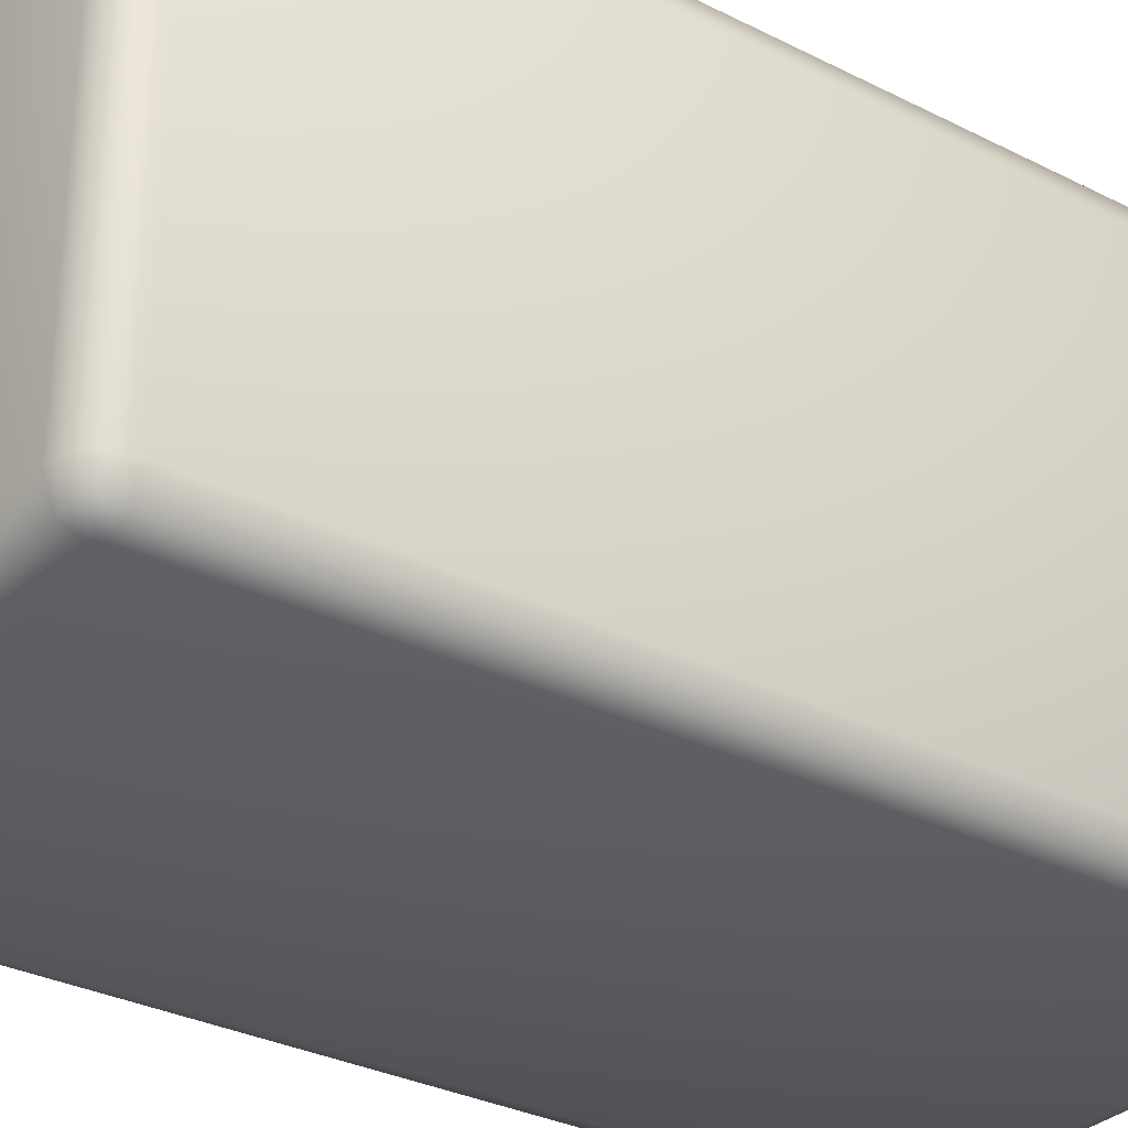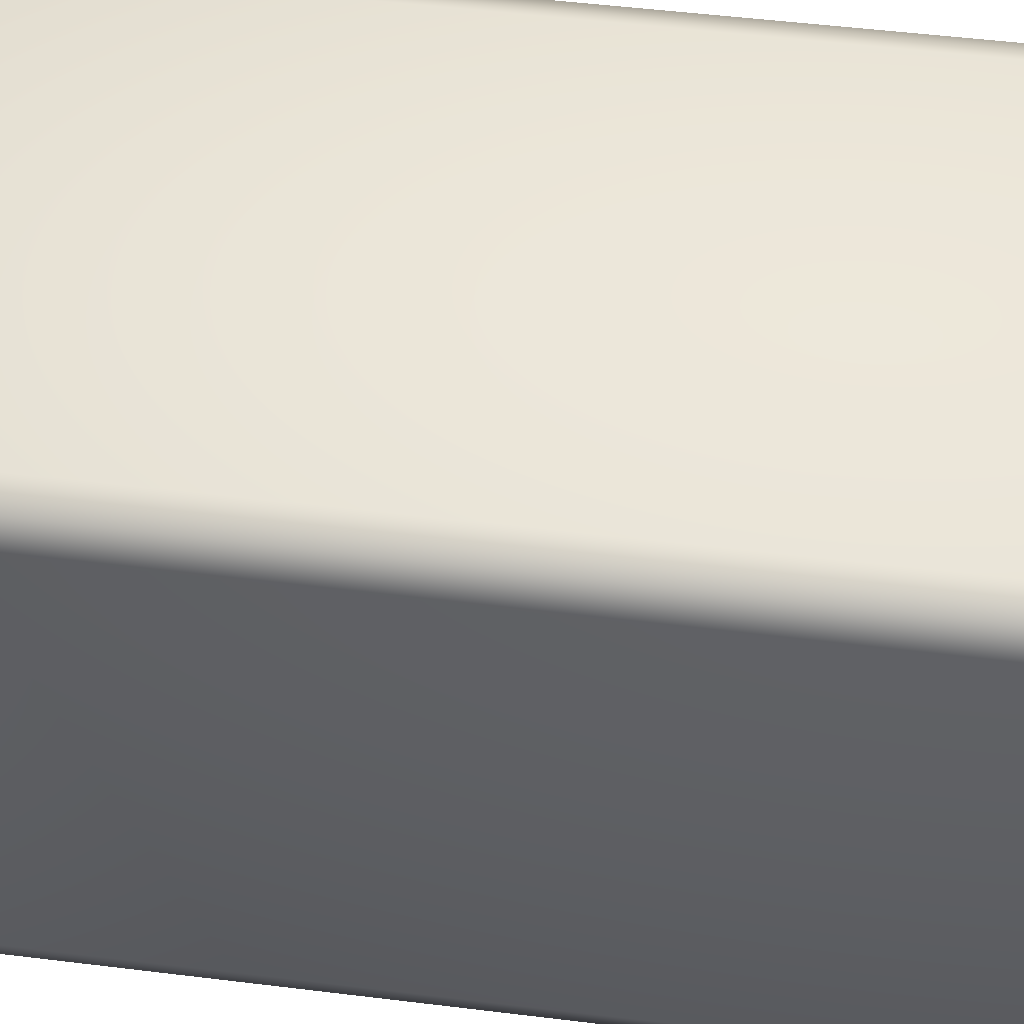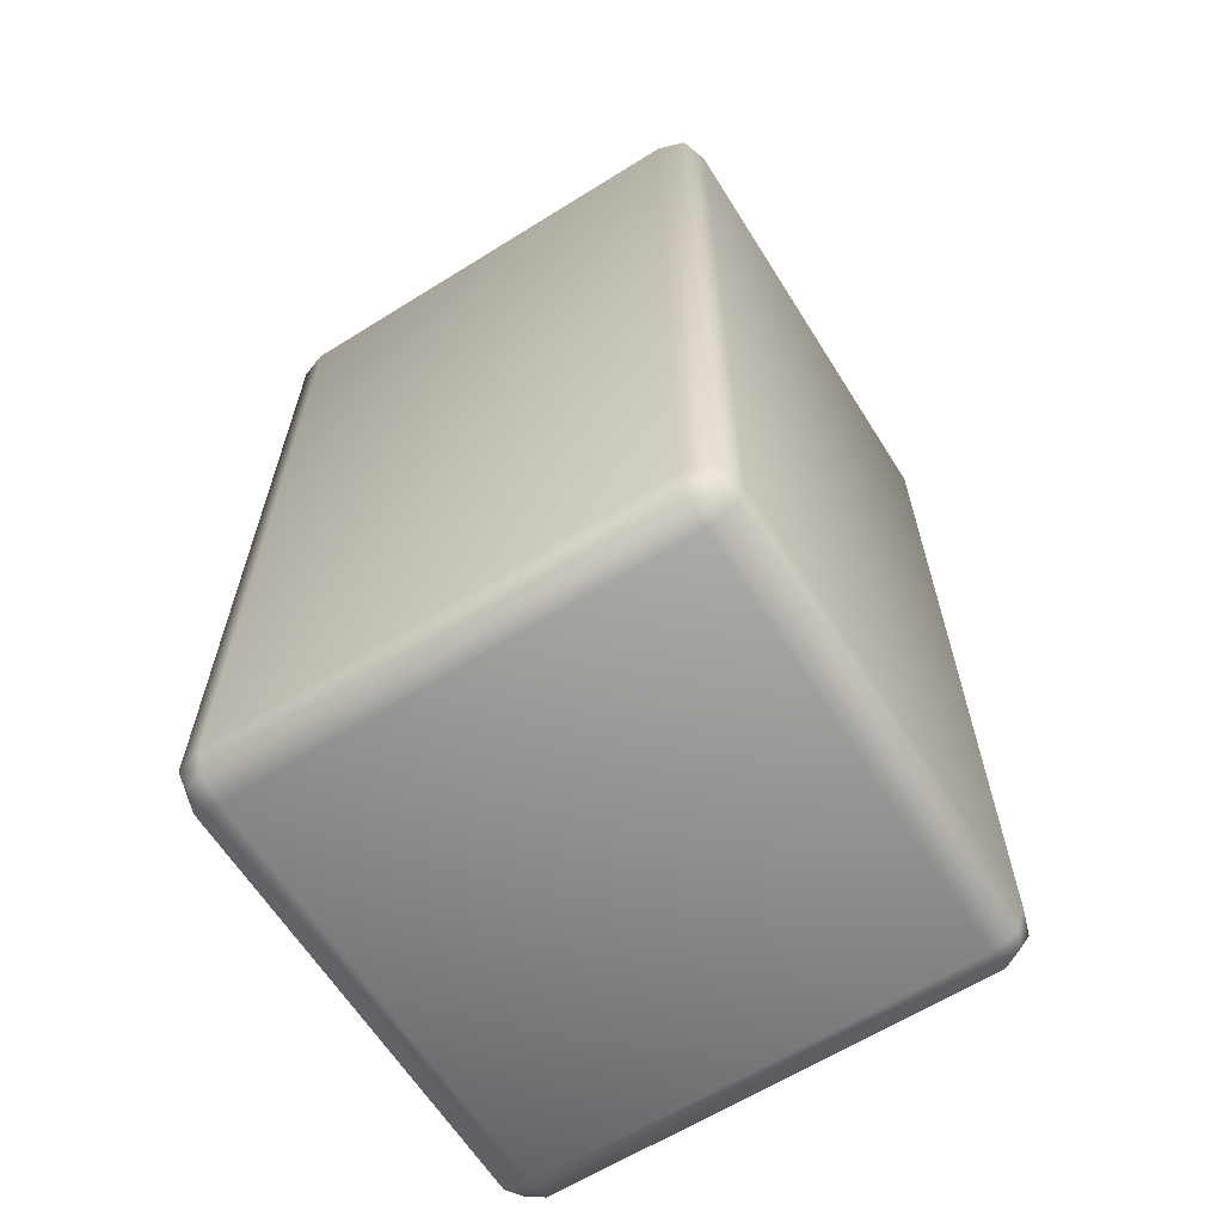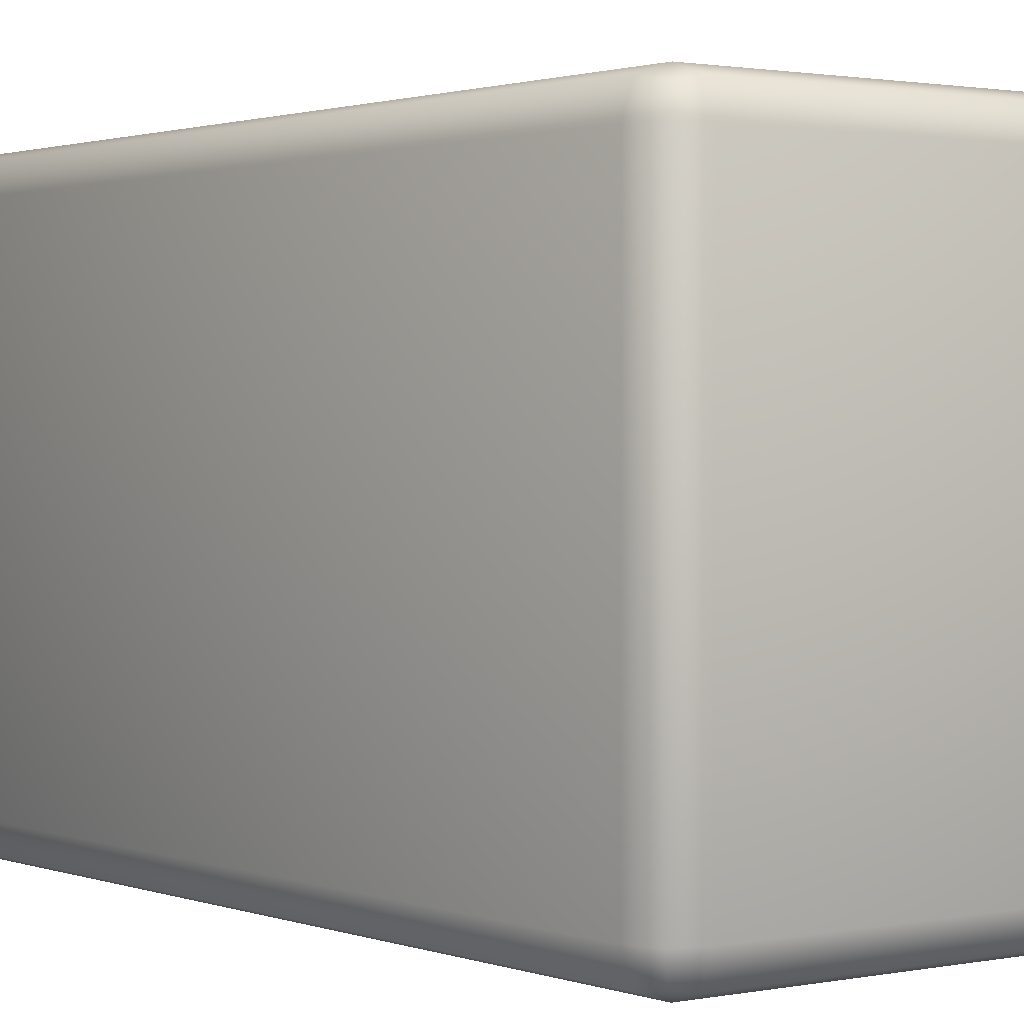
<metadata>
{"format":"obj","ext":"obj","renderer":"f3d","projection":"perspective","resolution":1024,"background":"white","views":[{"elev":-31.2,"azim":-125.9,"up":"+Z"},{"elev":50.3,"azim":97.7,"up":"+Z"},{"elev":-63.5,"azim":-57.8,"up":"+Y"},{"elev":1.4,"azim":143.1,"up":"+Z"}]}
</metadata>
<code>
o CroppyFieldsTile01
v -0.4274 -1.837 0.4274
v -0.4274 -1.837 -0.4274
v 0.4274 -1.837 -0.4274
v 0.4274 -1.837 0.4274
v 0.4274 -0.00107 0.4274
v 0.4274 -0.00107 -0.4274
v -0.4274 -0.00107 -0.4274
v -0.4274 -0.00107 0.4274
v -0.4274 -0.06955 0.4959
v -0.4274 -1.768 0.4959
v 0.4274 -1.768 0.4959
v 0.4274 -0.06955 0.4959
v 0.4959 -0.06955 0.4274
v 0.4959 -1.768 0.4274
v 0.4959 -1.768 -0.4274
v 0.4959 -0.06955 -0.4274
v 0.4274 -0.06955 -0.4959
v 0.4274 -1.768 -0.4959
v -0.4274 -1.768 -0.4959
v -0.4274 -0.06955 -0.4959
v -0.4959 -0.06955 -0.4274
v -0.4959 -1.768 -0.4274
v -0.4959 -1.768 0.4274
v -0.4959 -0.06955 0.4274
v 0.4274 -0.01819 0.4787
v -0.4274 -0.01819 0.4787
v -0.4274 -1.82 0.4787
v 0.4274 -1.82 0.4787
v 0.4787 -0.01819 -0.4274
v 0.4787 -0.01819 0.4274
v 0.4787 -1.82 0.4274
v 0.4787 -1.82 -0.4274
v -0.4274 -0.01819 -0.4787
v 0.4274 -0.01819 -0.4787
v 0.4274 -1.82 -0.4787
v -0.4274 -1.82 -0.4787
v -0.4787 -0.01819 0.4274
v -0.4787 -0.01819 -0.4274
v -0.4787 -1.82 -0.4274
v -0.4787 -1.82 0.4274
v 0.4787 -0.06955 0.4787
v 0.4787 -1.768 0.4787
v 0.4787 -1.768 -0.4787
v 0.4787 -0.06955 -0.4787
v -0.4787 -0.06955 -0.4787
v -0.4787 -1.768 -0.4787
v -0.4787 -1.768 0.4787
v -0.4787 -0.06955 0.4787
v 0.4654 -0.0315 0.4654
v 0.4654 -0.0315 -0.4654
v 0.4654 -1.806 -0.4654
v 0.4654 -1.806 0.4654
v -0.4654 -0.0315 -0.4654
v -0.4654 -0.0315 0.4654
v -0.4654 -1.806 0.4654
v -0.4654 -1.806 -0.4654
g CroppyFieldsTile01
f 1 2 3 4
f 5 6 7 8
f 9 10 11 12
f 13 14 15 16
f 17 18 19 20
f 21 22 23 24
f 9 12 25 26
f 11 10 27 28
f 13 16 29 30
f 15 14 31 32
f 17 20 33 34
f 19 18 35 36
f 21 24 37 38
f 23 22 39 40
f 1 4 28 27
f 3 2 36 35
f 5 8 26 25
f 7 6 34 33
f 13 41 42 14
f 15 43 44 16
f 21 45 46 22
f 23 47 48 24
f 41 13 30 49
f 16 44 50 29
f 43 15 32 51
f 14 42 52 31
f 45 21 38 53
f 24 48 54 37
f 47 23 40 55
f 22 46 56 39
f 40 39 2 1
f 32 31 4 3
f 30 29 6 5
f 38 37 8 7
f 48 47 10 9
f 42 41 12 11
f 44 43 18 17
f 46 45 20 19
f 48 9 26 54
f 12 41 49 25
f 42 11 28 52
f 10 47 55 27
f 44 17 34 50
f 20 45 53 33
f 46 19 36 56
f 18 43 51 35
f 40 1 27 55
f 4 31 52 28
f 32 3 35 51
f 2 39 56 36
f 30 5 25 49
f 8 37 54 26
f 38 7 33 53
f 6 29 50 34
o CroppyFieldsTile02
v -0.4274 -1.837 0.4274
v -0.4274 -1.837 -0.4274
v 0.4274 -1.837 -0.4274
v 0.4274 -1.837 0.4274
v 0.4274 -0.00107 0.4274
v 0.4274 -0.00107 -0.4274
v -0.4274 -0.00107 -0.4274
v -0.4274 -0.00107 0.4274
v -0.4274 -0.06955 0.4959
v -0.4274 -1.768 0.4959
v 0.4274 -1.768 0.4959
v 0.4274 -0.06955 0.4959
v 0.4959 -0.06955 0.4274
v 0.4959 -1.768 0.4274
v 0.4959 -1.768 -0.4274
v 0.4959 -0.06955 -0.4274
v 0.4274 -0.06955 -0.4959
v 0.4274 -1.768 -0.4959
v -0.4274 -1.768 -0.4959
v -0.4274 -0.06955 -0.4959
v -0.4959 -0.06955 -0.4274
v -0.4959 -1.768 -0.4274
v -0.4959 -1.768 0.4274
v -0.4959 -0.06955 0.4274
v 0.4274 -0.01819 0.4787
v -0.4274 -0.01819 0.4787
v -0.4274 -1.82 0.4787
v 0.4274 -1.82 0.4787
v 0.4787 -0.01819 -0.4274
v 0.4787 -0.01819 0.4274
v 0.4787 -1.82 0.4274
v 0.4787 -1.82 -0.4274
v -0.4274 -0.01819 -0.4787
v 0.4274 -0.01819 -0.4787
v 0.4274 -1.82 -0.4787
v -0.4274 -1.82 -0.4787
v -0.4787 -0.01819 0.4274
v -0.4787 -0.01819 -0.4274
v -0.4787 -1.82 -0.4274
v -0.4787 -1.82 0.4274
v 0.4787 -0.06955 0.4787
v 0.4787 -1.768 0.4787
v 0.4787 -1.768 -0.4787
v 0.4787 -0.06955 -0.4787
v -0.4787 -0.06955 -0.4787
v -0.4787 -1.768 -0.4787
v -0.4787 -1.768 0.4787
v -0.4787 -0.06955 0.4787
v 0.4654 -0.0315 0.4654
v 0.4654 -0.0315 -0.4654
v 0.4654 -1.806 -0.4654
v 0.4654 -1.806 0.4654
v -0.4654 -0.0315 -0.4654
v -0.4654 -0.0315 0.4654
v -0.4654 -1.806 0.4654
v -0.4654 -1.806 -0.4654
g CroppyFieldsTile02
f 57 58 59 60
f 61 62 63 64
f 65 66 67 68
f 69 70 71 72
f 73 74 75 76
f 77 78 79 80
f 65 68 81 82
f 67 66 83 84
f 69 72 85 86
f 71 70 87 88
f 73 76 89 90
f 75 74 91 92
f 77 80 93 94
f 79 78 95 96
f 57 60 84 83
f 59 58 92 91
f 61 64 82 81
f 63 62 90 89
f 69 97 98 70
f 71 99 100 72
f 77 101 102 78
f 79 103 104 80
f 97 69 86 105
f 72 100 106 85
f 99 71 88 107
f 70 98 108 87
f 101 77 94 109
f 80 104 110 93
f 103 79 96 111
f 78 102 112 95
f 96 95 58 57
f 88 87 60 59
f 86 85 62 61
f 94 93 64 63
f 104 103 66 65
f 98 97 68 67
f 100 99 74 73
f 102 101 76 75
f 104 65 82 110
f 68 97 105 81
f 98 67 84 108
f 66 103 111 83
f 100 73 90 106
f 76 101 109 89
f 102 75 92 112
f 74 99 107 91
f 96 57 83 111
f 60 87 108 84
f 88 59 91 107
f 58 95 112 92
f 86 61 81 105
f 64 93 110 82
f 94 63 89 109
f 62 85 106 90
o CroppyFieldsTile03
v -0.4274 -1.837 0.4274
v -0.4274 -1.837 -0.4274
v 0.4274 -1.837 -0.4274
v 0.4274 -1.837 0.4274
v 0.4274 -0.00107 0.4274
v 0.4274 -0.00107 -0.4274
v -0.4274 -0.00107 -0.4274
v -0.4274 -0.00107 0.4274
v -0.4274 -0.06955 0.4959
v -0.4274 -1.768 0.4959
v 0.4274 -1.768 0.4959
v 0.4274 -0.06955 0.4959
v 0.4959 -0.06955 0.4274
v 0.4959 -1.768 0.4274
v 0.4959 -1.768 -0.4274
v 0.4959 -0.06955 -0.4274
v 0.4274 -0.06955 -0.4959
v 0.4274 -1.768 -0.4959
v -0.4274 -1.768 -0.4959
v -0.4274 -0.06955 -0.4959
v -0.4959 -0.06955 -0.4274
v -0.4959 -1.768 -0.4274
v -0.4959 -1.768 0.4274
v -0.4959 -0.06955 0.4274
v 0.4274 -0.01819 0.4787
v -0.4274 -0.01819 0.4787
v -0.4274 -1.82 0.4787
v 0.4274 -1.82 0.4787
v 0.4787 -0.01819 -0.4274
v 0.4787 -0.01819 0.4274
v 0.4787 -1.82 0.4274
v 0.4787 -1.82 -0.4274
v -0.4274 -0.01819 -0.4787
v 0.4274 -0.01819 -0.4787
v 0.4274 -1.82 -0.4787
v -0.4274 -1.82 -0.4787
v -0.4787 -0.01819 0.4274
v -0.4787 -0.01819 -0.4274
v -0.4787 -1.82 -0.4274
v -0.4787 -1.82 0.4274
v 0.4787 -0.06955 0.4787
v 0.4787 -1.768 0.4787
v 0.4787 -1.768 -0.4787
v 0.4787 -0.06955 -0.4787
v -0.4787 -0.06955 -0.4787
v -0.4787 -1.768 -0.4787
v -0.4787 -1.768 0.4787
v -0.4787 -0.06955 0.4787
v 0.4654 -0.0315 0.4654
v 0.4654 -0.0315 -0.4654
v 0.4654 -1.806 -0.4654
v 0.4654 -1.806 0.4654
v -0.4654 -0.0315 -0.4654
v -0.4654 -0.0315 0.4654
v -0.4654 -1.806 0.4654
v -0.4654 -1.806 -0.4654
g CroppyFieldsTile03
f 113 114 115 116
f 117 118 119 120
f 121 122 123 124
f 125 126 127 128
f 129 130 131 132
f 133 134 135 136
f 121 124 137 138
f 123 122 139 140
f 125 128 141 142
f 127 126 143 144
f 129 132 145 146
f 131 130 147 148
f 133 136 149 150
f 135 134 151 152
f 113 116 140 139
f 115 114 148 147
f 117 120 138 137
f 119 118 146 145
f 125 153 154 126
f 127 155 156 128
f 133 157 158 134
f 135 159 160 136
f 153 125 142 161
f 128 156 162 141
f 155 127 144 163
f 126 154 164 143
f 157 133 150 165
f 136 160 166 149
f 159 135 152 167
f 134 158 168 151
f 152 151 114 113
f 144 143 116 115
f 142 141 118 117
f 150 149 120 119
f 160 159 122 121
f 154 153 124 123
f 156 155 130 129
f 158 157 132 131
f 160 121 138 166
f 124 153 161 137
f 154 123 140 164
f 122 159 167 139
f 156 129 146 162
f 132 157 165 145
f 158 131 148 168
f 130 155 163 147
f 152 113 139 167
f 116 143 164 140
f 144 115 147 163
f 114 151 168 148
f 142 117 137 161
f 120 149 166 138
f 150 119 145 165
f 118 141 162 146
o CroppyFieldsTile04
v -0.4274 -1.837 0.4274
v -0.4274 -1.837 -0.4274
v 0.4274 -1.837 -0.4274
v 0.4274 -1.837 0.4274
v 0.4274 -0.00107 0.4274
v 0.4274 -0.00107 -0.4274
v -0.4274 -0.00107 -0.4274
v -0.4274 -0.00107 0.4274
v -0.4274 -0.06955 0.4959
v -0.4274 -1.768 0.4959
v 0.4274 -1.768 0.4959
v 0.4274 -0.06955 0.4959
v 0.4959 -0.06955 0.4274
v 0.4959 -1.768 0.4274
v 0.4959 -1.768 -0.4274
v 0.4959 -0.06955 -0.4274
v 0.4274 -0.06955 -0.4959
v 0.4274 -1.768 -0.4959
v -0.4274 -1.768 -0.4959
v -0.4274 -0.06955 -0.4959
v -0.4959 -0.06955 -0.4274
v -0.4959 -1.768 -0.4274
v -0.4959 -1.768 0.4274
v -0.4959 -0.06955 0.4274
v 0.4274 -0.01819 0.4787
v -0.4274 -0.01819 0.4787
v -0.4274 -1.82 0.4787
v 0.4274 -1.82 0.4787
v 0.4787 -0.01819 -0.4274
v 0.4787 -0.01819 0.4274
v 0.4787 -1.82 0.4274
v 0.4787 -1.82 -0.4274
v -0.4274 -0.01819 -0.4787
v 0.4274 -0.01819 -0.4787
v 0.4274 -1.82 -0.4787
v -0.4274 -1.82 -0.4787
v -0.4787 -0.01819 0.4274
v -0.4787 -0.01819 -0.4274
v -0.4787 -1.82 -0.4274
v -0.4787 -1.82 0.4274
v 0.4787 -0.06955 0.4787
v 0.4787 -1.768 0.4787
v 0.4787 -1.768 -0.4787
v 0.4787 -0.06955 -0.4787
v -0.4787 -0.06955 -0.4787
v -0.4787 -1.768 -0.4787
v -0.4787 -1.768 0.4787
v -0.4787 -0.06955 0.4787
v 0.4654 -0.0315 0.4654
v 0.4654 -0.0315 -0.4654
v 0.4654 -1.806 -0.4654
v 0.4654 -1.806 0.4654
v -0.4654 -0.0315 -0.4654
v -0.4654 -0.0315 0.4654
v -0.4654 -1.806 0.4654
v -0.4654 -1.806 -0.4654
g CroppyFieldsTile04
f 169 170 171 172
f 173 174 175 176
f 177 178 179 180
f 181 182 183 184
f 185 186 187 188
f 189 190 191 192
f 177 180 193 194
f 179 178 195 196
f 181 184 197 198
f 183 182 199 200
f 185 188 201 202
f 187 186 203 204
f 189 192 205 206
f 191 190 207 208
f 169 172 196 195
f 171 170 204 203
f 173 176 194 193
f 175 174 202 201
f 181 209 210 182
f 183 211 212 184
f 189 213 214 190
f 191 215 216 192
f 209 181 198 217
f 184 212 218 197
f 211 183 200 219
f 182 210 220 199
f 213 189 206 221
f 192 216 222 205
f 215 191 208 223
f 190 214 224 207
f 208 207 170 169
f 200 199 172 171
f 198 197 174 173
f 206 205 176 175
f 216 215 178 177
f 210 209 180 179
f 212 211 186 185
f 214 213 188 187
f 216 177 194 222
f 180 209 217 193
f 210 179 196 220
f 178 215 223 195
f 212 185 202 218
f 188 213 221 201
f 214 187 204 224
f 186 211 219 203
f 208 169 195 223
f 172 199 220 196
f 200 171 203 219
f 170 207 224 204
f 198 173 193 217
f 176 205 222 194
f 206 175 201 221
f 174 197 218 202
o CroppyFieldsTile05
v -0.4274 -1.837 0.4274
v -0.4274 -1.837 -0.4274
v 0.4274 -1.837 -0.4274
v 0.4274 -1.837 0.4274
v 0.4274 -0.00107 0.4274
v 0.4274 -0.00107 -0.4274
v -0.4274 -0.00107 -0.4274
v -0.4274 -0.00107 0.4274
v -0.4274 -0.06955 0.4959
v -0.4274 -1.768 0.4959
v 0.4274 -1.768 0.4959
v 0.4274 -0.06955 0.4959
v 0.4959 -0.06955 0.4274
v 0.4959 -1.768 0.4274
v 0.4959 -1.768 -0.4274
v 0.4959 -0.06955 -0.4274
v 0.4274 -0.06955 -0.4959
v 0.4274 -1.768 -0.4959
v -0.4274 -1.768 -0.4959
v -0.4274 -0.06955 -0.4959
v -0.4959 -0.06955 -0.4274
v -0.4959 -1.768 -0.4274
v -0.4959 -1.768 0.4274
v -0.4959 -0.06955 0.4274
v 0.4274 -0.01819 0.4787
v -0.4274 -0.01819 0.4787
v -0.4274 -1.82 0.4787
v 0.4274 -1.82 0.4787
v 0.4787 -0.01819 -0.4274
v 0.4787 -0.01819 0.4274
v 0.4787 -1.82 0.4274
v 0.4787 -1.82 -0.4274
v -0.4274 -0.01819 -0.4787
v 0.4274 -0.01819 -0.4787
v 0.4274 -1.82 -0.4787
v -0.4274 -1.82 -0.4787
v -0.4787 -0.01819 0.4274
v -0.4787 -0.01819 -0.4274
v -0.4787 -1.82 -0.4274
v -0.4787 -1.82 0.4274
v 0.4787 -0.06955 0.4787
v 0.4787 -1.768 0.4787
v 0.4787 -1.768 -0.4787
v 0.4787 -0.06955 -0.4787
v -0.4787 -0.06955 -0.4787
v -0.4787 -1.768 -0.4787
v -0.4787 -1.768 0.4787
v -0.4787 -0.06955 0.4787
v 0.4654 -0.0315 0.4654
v 0.4654 -0.0315 -0.4654
v 0.4654 -1.806 -0.4654
v 0.4654 -1.806 0.4654
v -0.4654 -0.0315 -0.4654
v -0.4654 -0.0315 0.4654
v -0.4654 -1.806 0.4654
v -0.4654 -1.806 -0.4654
g CroppyFieldsTile05
f 225 226 227 228
f 229 230 231 232
f 233 234 235 236
f 237 238 239 240
f 241 242 243 244
f 245 246 247 248
f 233 236 249 250
f 235 234 251 252
f 237 240 253 254
f 239 238 255 256
f 241 244 257 258
f 243 242 259 260
f 245 248 261 262
f 247 246 263 264
f 225 228 252 251
f 227 226 260 259
f 229 232 250 249
f 231 230 258 257
f 237 265 266 238
f 239 267 268 240
f 245 269 270 246
f 247 271 272 248
f 265 237 254 273
f 240 268 274 253
f 267 239 256 275
f 238 266 276 255
f 269 245 262 277
f 248 272 278 261
f 271 247 264 279
f 246 270 280 263
f 264 263 226 225
f 256 255 228 227
f 254 253 230 229
f 262 261 232 231
f 272 271 234 233
f 266 265 236 235
f 268 267 242 241
f 270 269 244 243
f 272 233 250 278
f 236 265 273 249
f 266 235 252 276
f 234 271 279 251
f 268 241 258 274
f 244 269 277 257
f 270 243 260 280
f 242 267 275 259
f 264 225 251 279
f 228 255 276 252
f 256 227 259 275
f 226 263 280 260
f 254 229 249 273
f 232 261 278 250
f 262 231 257 277
f 230 253 274 258
o CroppyFieldsTile06
v -0.4274 -1.837 0.4274
v -0.4274 -1.837 -0.4274
v 0.4274 -1.837 -0.4274
v 0.4274 -1.837 0.4274
v 0.4274 -0.00107 0.4274
v 0.4274 -0.00107 -0.4274
v -0.4274 -0.00107 -0.4274
v -0.4274 -0.00107 0.4274
v -0.4274 -0.06955 0.4959
v -0.4274 -1.768 0.4959
v 0.4274 -1.768 0.4959
v 0.4274 -0.06955 0.4959
v 0.4959 -0.06955 0.4274
v 0.4959 -1.768 0.4274
v 0.4959 -1.768 -0.4274
v 0.4959 -0.06955 -0.4274
v 0.4274 -0.06955 -0.4959
v 0.4274 -1.768 -0.4959
v -0.4274 -1.768 -0.4959
v -0.4274 -0.06955 -0.4959
v -0.4959 -0.06955 -0.4274
v -0.4959 -1.768 -0.4274
v -0.4959 -1.768 0.4274
v -0.4959 -0.06955 0.4274
v 0.4274 -0.01819 0.4787
v -0.4274 -0.01819 0.4787
v -0.4274 -1.82 0.4787
v 0.4274 -1.82 0.4787
v 0.4787 -0.01819 -0.4274
v 0.4787 -0.01819 0.4274
v 0.4787 -1.82 0.4274
v 0.4787 -1.82 -0.4274
v -0.4274 -0.01819 -0.4787
v 0.4274 -0.01819 -0.4787
v 0.4274 -1.82 -0.4787
v -0.4274 -1.82 -0.4787
v -0.4787 -0.01819 0.4274
v -0.4787 -0.01819 -0.4274
v -0.4787 -1.82 -0.4274
v -0.4787 -1.82 0.4274
v 0.4787 -0.06955 0.4787
v 0.4787 -1.768 0.4787
v 0.4787 -1.768 -0.4787
v 0.4787 -0.06955 -0.4787
v -0.4787 -0.06955 -0.4787
v -0.4787 -1.768 -0.4787
v -0.4787 -1.768 0.4787
v -0.4787 -0.06955 0.4787
v 0.4654 -0.0315 0.4654
v 0.4654 -0.0315 -0.4654
v 0.4654 -1.806 -0.4654
v 0.4654 -1.806 0.4654
v -0.4654 -0.0315 -0.4654
v -0.4654 -0.0315 0.4654
v -0.4654 -1.806 0.4654
v -0.4654 -1.806 -0.4654
g CroppyFieldsTile06
f 281 282 283 284
f 285 286 287 288
f 289 290 291 292
f 293 294 295 296
f 297 298 299 300
f 301 302 303 304
f 289 292 305 306
f 291 290 307 308
f 293 296 309 310
f 295 294 311 312
f 297 300 313 314
f 299 298 315 316
f 301 304 317 318
f 303 302 319 320
f 281 284 308 307
f 283 282 316 315
f 285 288 306 305
f 287 286 314 313
f 293 321 322 294
f 295 323 324 296
f 301 325 326 302
f 303 327 328 304
f 321 293 310 329
f 296 324 330 309
f 323 295 312 331
f 294 322 332 311
f 325 301 318 333
f 304 328 334 317
f 327 303 320 335
f 302 326 336 319
f 320 319 282 281
f 312 311 284 283
f 310 309 286 285
f 318 317 288 287
f 328 327 290 289
f 322 321 292 291
f 324 323 298 297
f 326 325 300 299
f 328 289 306 334
f 292 321 329 305
f 322 291 308 332
f 290 327 335 307
f 324 297 314 330
f 300 325 333 313
f 326 299 316 336
f 298 323 331 315
f 320 281 307 335
f 284 311 332 308
f 312 283 315 331
f 282 319 336 316
f 310 285 305 329
f 288 317 334 306
f 318 287 313 333
f 286 309 330 314

</code>
